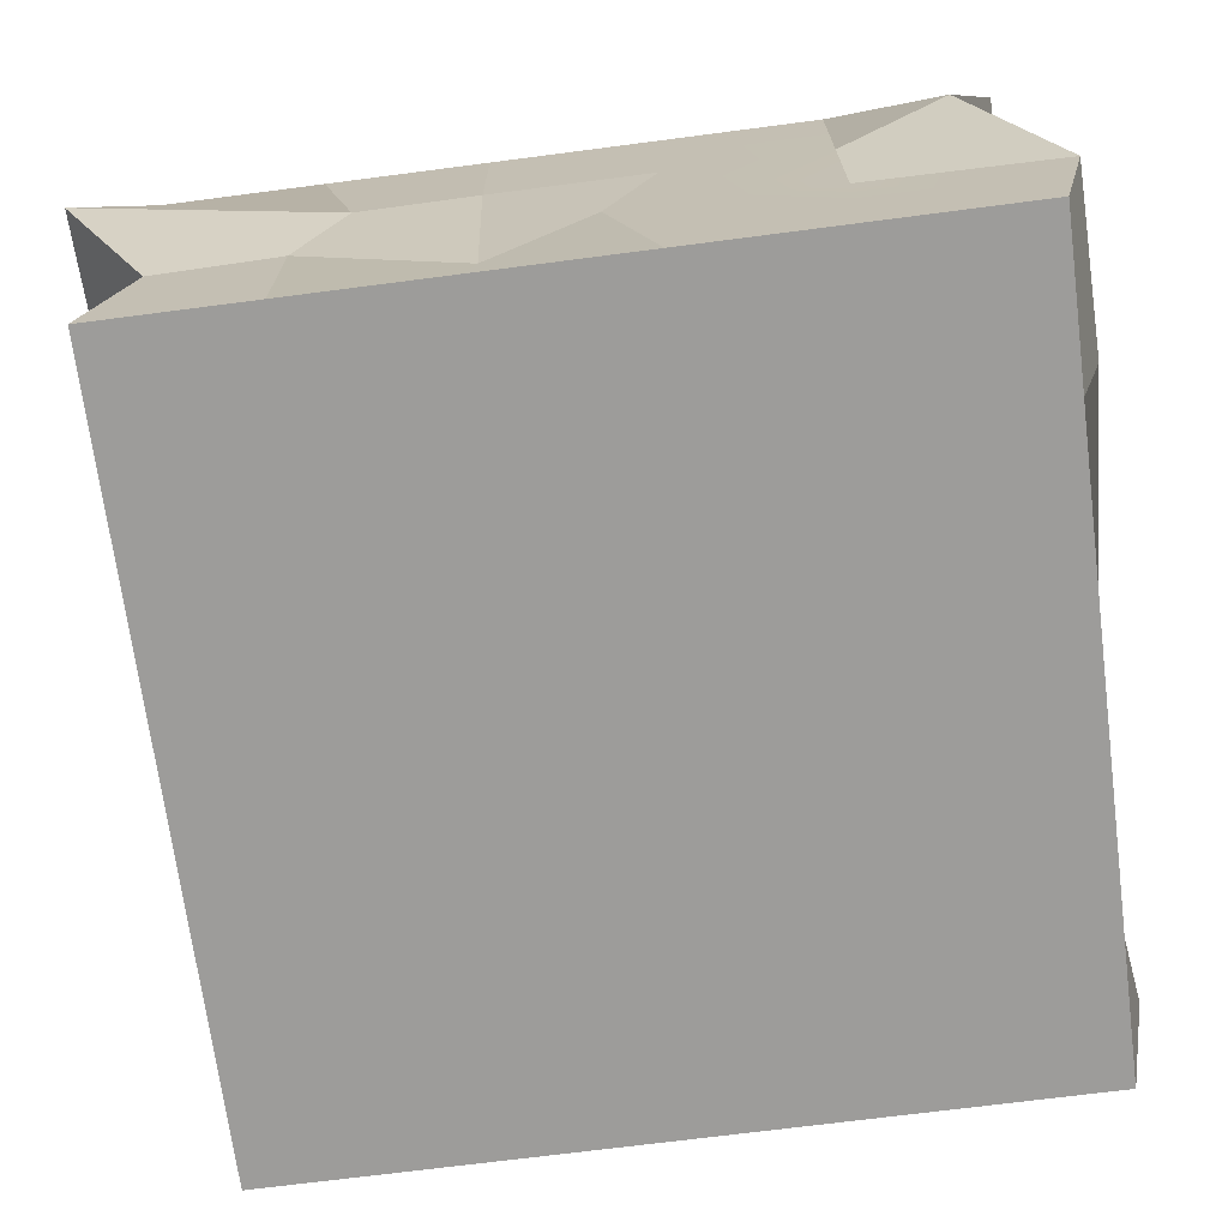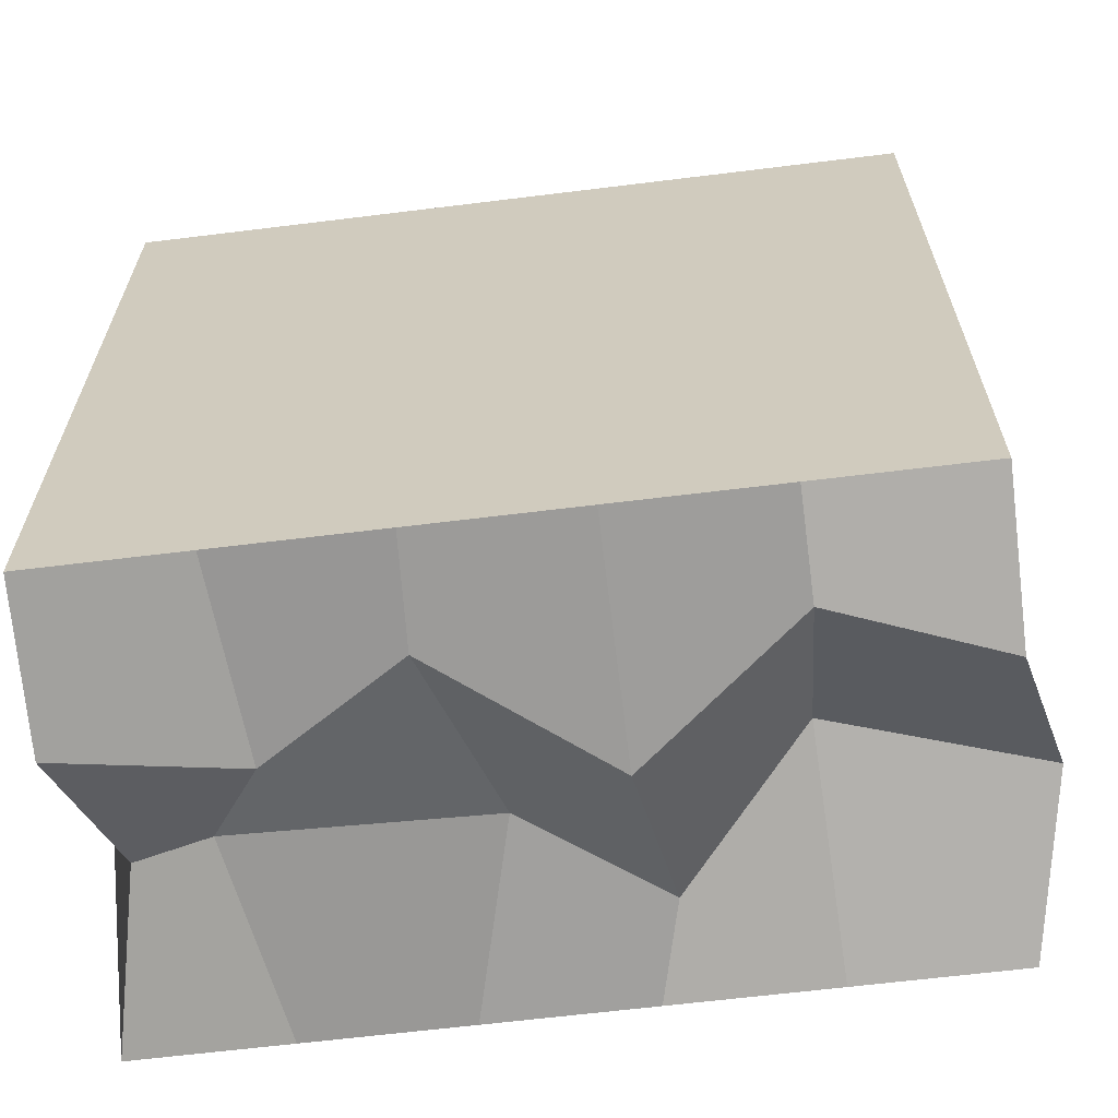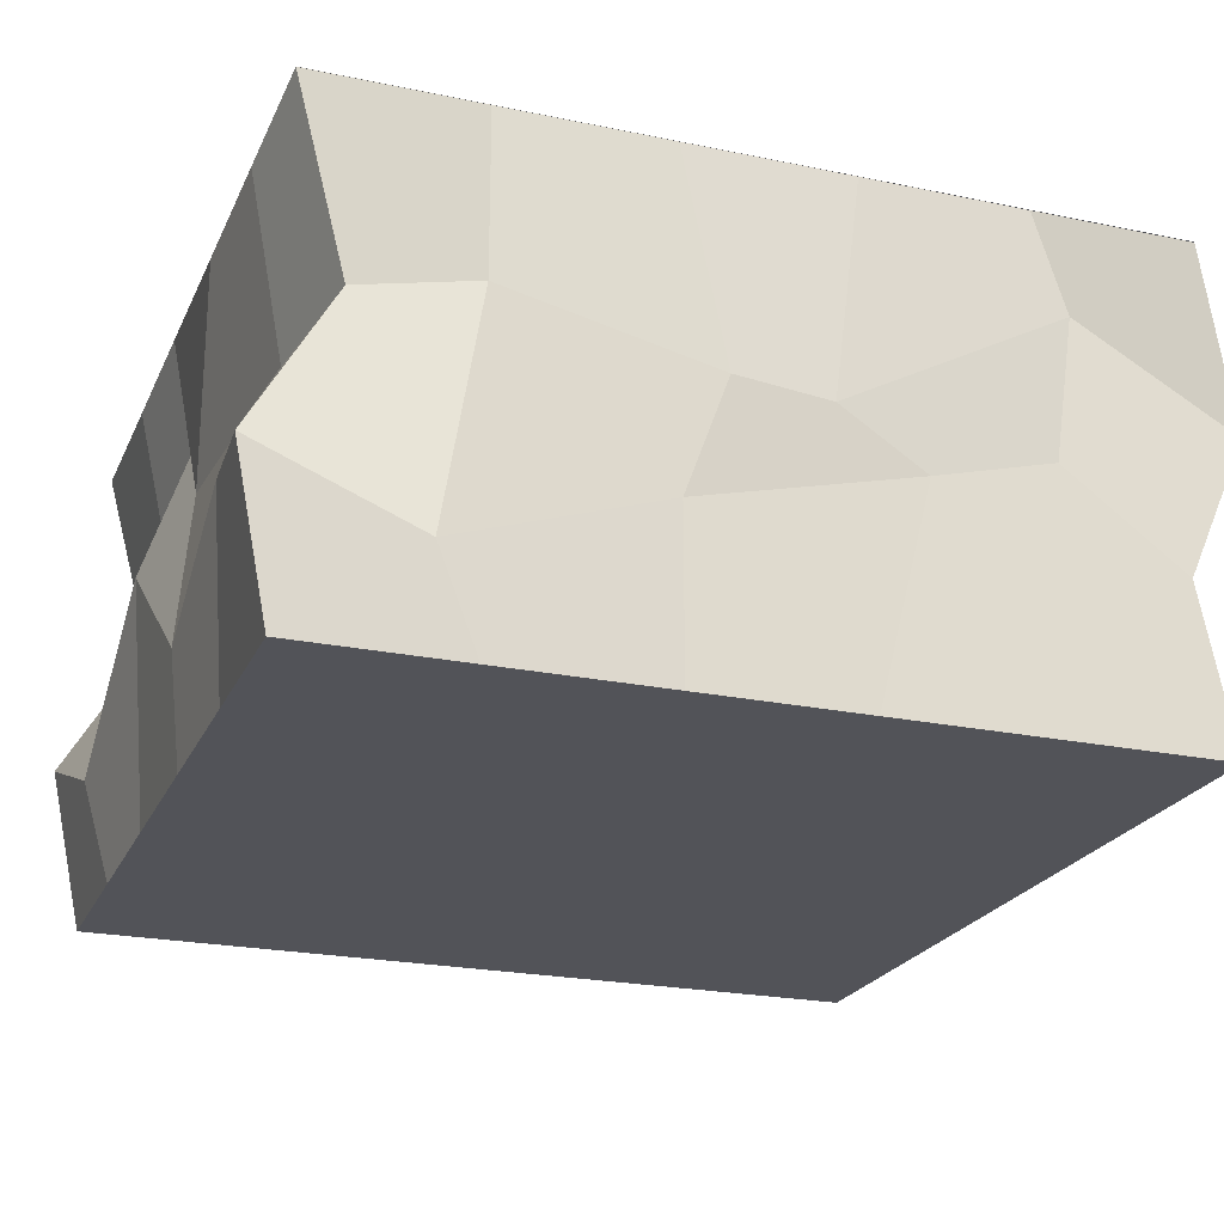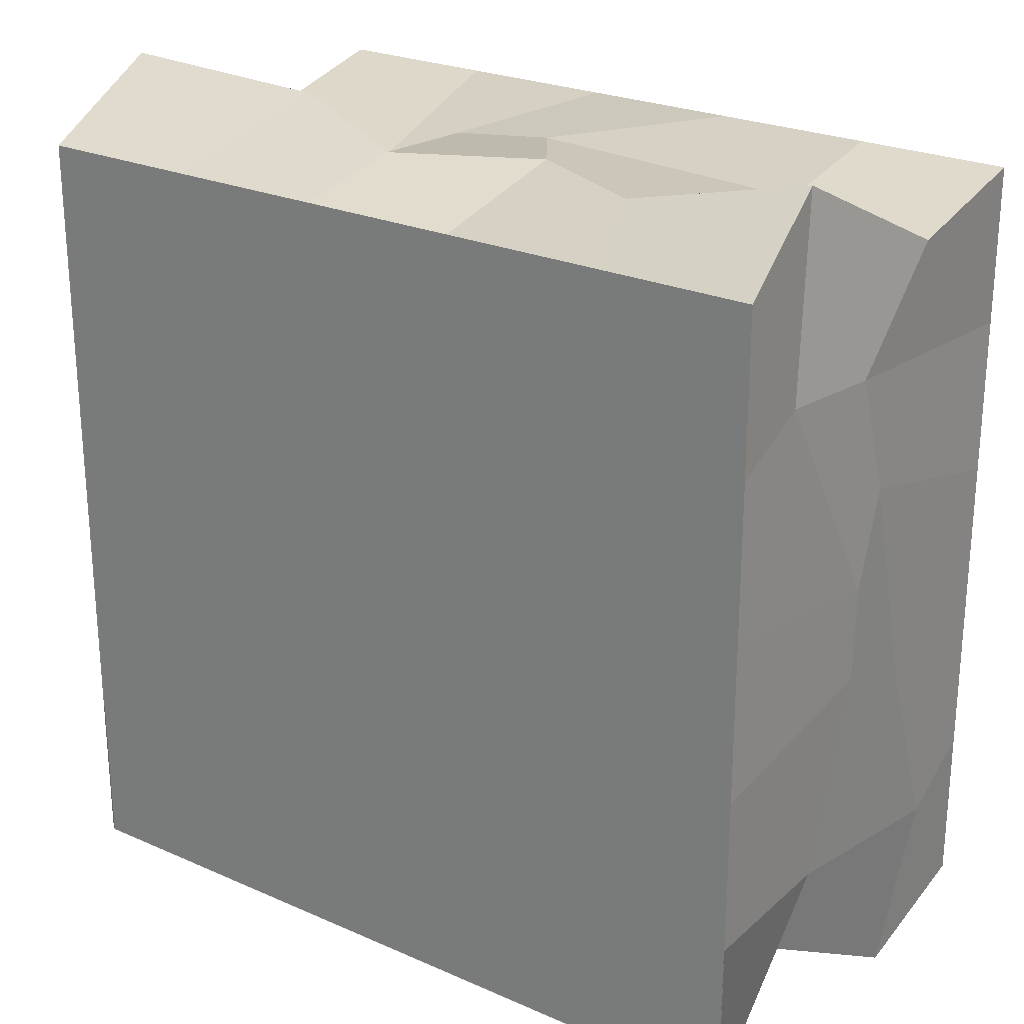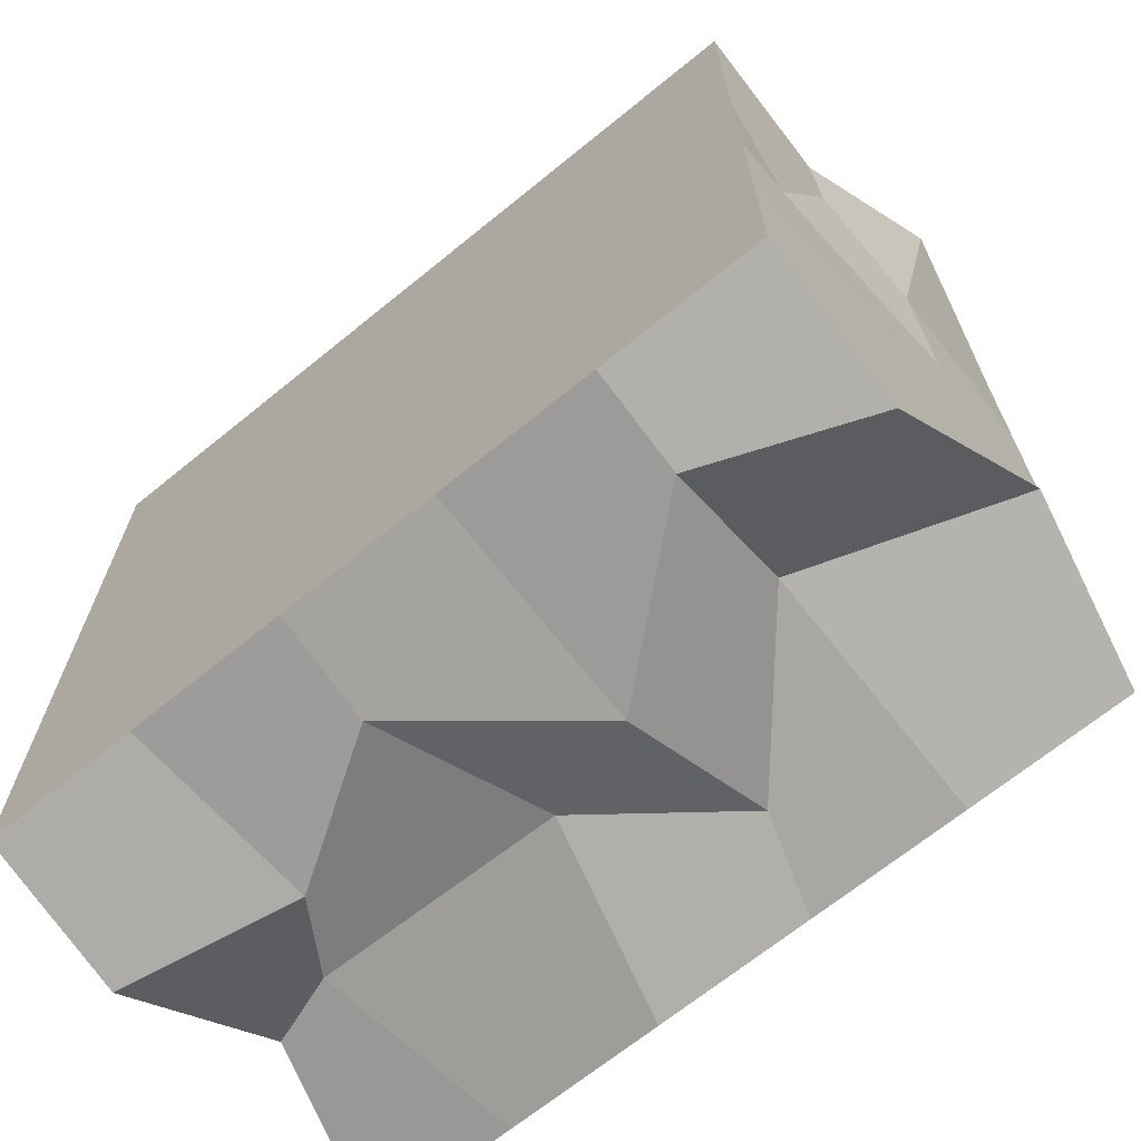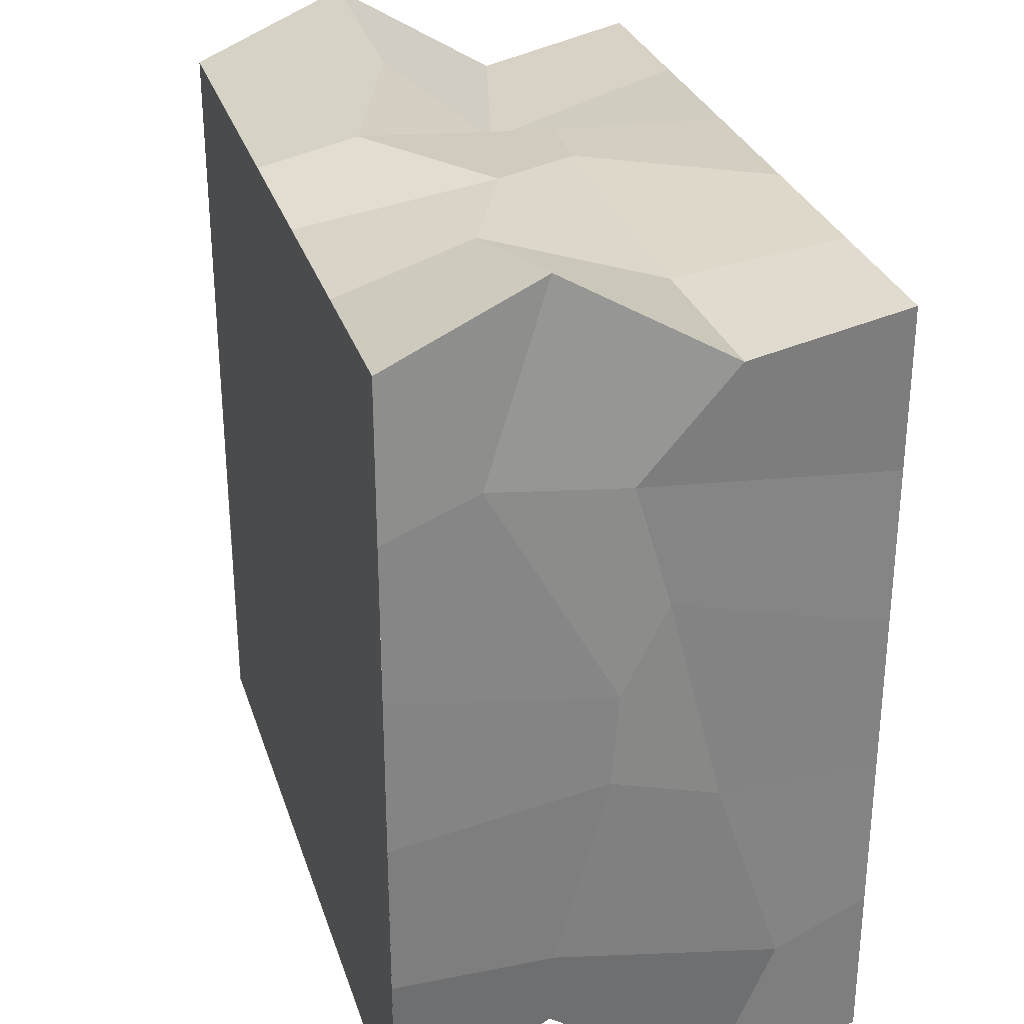
<metadata>
{"format":"obj","ext":"obj","renderer":"f3d","projection":"perspective","resolution":1024,"background":"white","views":[{"elev":-70.3,"azim":97.4,"up":"+Y"},{"elev":-64.2,"azim":7.1,"up":"+Z"},{"elev":-22.7,"azim":-109.7,"up":"+Y"},{"elev":24.8,"azim":-144.4,"up":"+Z"},{"elev":-68.6,"azim":39.1,"up":"+Z"},{"elev":29.5,"azim":-106.4,"up":"+Z"}]}
</metadata>
<code>
o Cube.001
v -0.6117 -0.6 0.6
v -0.6117 -0.6 1
v -1 -0.6 1
v -1 -0.6 0.6
v -0.5744 -0.1064 -1.027
v -0.6117 -0.6 -1
v -1 -0.6 -1
v -1.004 -0.2054 -1.078
v -0.6117 0.6 -1
v -0.7098 0.09555 -0.9368
v -0.9174 0.1842 -0.8631
v -1 0.6 -1
v -1 -0.6 -0.6
v -1.014 -0.3651 -0.6956
v -1 0.2 -0.6
v -1 0.6 -0.6
v -0.6647 -0.158 0.9758
v -0.9996 -0.2076 0.9211
v -0.4416 0.2242 1.029
v -0.9048 0.1915 1.135
v -0.6117 0.6 1
v -1 0.6 1
v 1 -0.6 0.6
v 1 -0.2 0.6
v 0.9966 -0.2069 0.912
v 1 -0.6 1
v 1.016 0.1052 0.4878
v 1.095 0.1891 1.137
v 1 0.6 0.6
v 1 0.6 1
v 1.092 0.1835 -0.8631
v 1 0.6 -1
v 1 0.6 -0.6
v 1 0.2 -0.6
v 1 0.6 -0.2
v 1 0.2 -0.2
v 1 0.6 0.2
v 1 0.2 0.2
v 0.9965 -0.2036 -1.085
v 1 -0.2 -0.6
v 0.9952 -0.1359 -0.07114
v 0.9675 -0.3697 0.1888
v 1 -0.6 -1
v 1 -0.6 -0.6
v 1 -0.6 -0.2
v 1 -0.6 0.2
v -1 0.6 0.6
v -0.9858 0.3658 0.6856
v -1 0.6 0.2
v -1.012 0.0556 0.1255
v -1 0.6 -0.2
v -1.019 0.07584 -0.1032
v -0.9772 0.02037 0.6396
v -0.992 -0.06493 0.3382
v -1 -0.2 -0.2
v -1 -0.6 0.2
v -1 -0.6 -0.2
v -0.6117 -0.6 -0.6
v -0.6117 -0.6 -0.2
v -0.6117 -0.6 0.2
v -1.001 0.601 0.9999
v 0.9978 0.6006 0.9997
v 0.9978 0.5986 -0.9994
v -1.001 0.599 -0.9993
v 0.5883 -0.6 0.6
v 0.5883 -0.6 0.2
v 0.1883 -0.6 0.6
v 0.1883 -0.6 0.2
v -0.2117 -0.6 0.6
v -0.2117 -0.6 0.2
v 0.5883 -0.6 -0.2
v 0.1883 -0.6 -0.2
v -0.2117 -0.6 -0.2
v 0.5883 -0.6 -0.6
v 0.1883 -0.6 -0.6
v -0.2117 -0.6 -0.6
v 0.5883 -0.6 -1
v 0.1883 -0.6 -1
v -0.2117 -0.6 -1
v 0.5883 0.6 1
v 0.5127 0.2037 1.123
v 0.1883 0.6 1
v 0.1455 0.3583 1.071
v -0.2117 0.6 1
v -0.1213 0.08049 1.032
v 0.5152 -0.08231 0.8851
v 0.3597 -0.2084 0.9518
v 0.04198 -0.1552 1.004
v 0.5883 -0.6 1
v 0.1883 -0.6 1
v -0.2117 -0.6 1
v 0.5892 -0.359 -1.07
v 0.5736 0.005361 -0.8676
v 0.1884 -0.008429 -1.05
v 0.2516 0.3817 -0.9197
v -0.2239 -0.3318 -1.031
v -0.07738 0.09274 -0.9746
v 0.5883 0.6 -1
v 0.1883 0.6 -1
v -0.2117 0.6 -1
f 1 2 3 4
f 5 6 7 8
f 9 10 11 12
f 10 5 8 11
f 13 14 8 7
f 14 15 11 8
f 15 16 12 11
f 2 17 18 3
f 17 19 20 18
f 19 21 22 20
f 23 24 25 26
f 24 27 28 25
f 27 29 30 28
f 31 32 33 34
f 34 33 35 36
f 36 35 37 38
f 38 37 29 27
f 39 31 34 40
f 40 34 36 41
f 41 36 38 42
f 42 38 27 24
f 43 39 40 44
f 44 40 41 45
f 45 41 42 46
f 46 42 24 23
f 20 22 47 48
f 48 47 49 50
f 50 49 51 52
f 52 51 16 15
f 18 20 48 53
f 53 48 50 54
f 54 50 52 55
f 55 52 15 14
f 3 18 53 4
f 4 53 54 56
f 56 54 55 57
f 57 55 14 13
f 6 58 13 7
f 58 59 57 13
f 59 60 56 57
f 60 1 4 56
f 61 62 63 64
f 46 23 65 66
f 66 65 67 68
f 68 67 69 70
f 70 69 1 60
f 45 46 66 71
f 71 66 68 72
f 72 68 70 73
f 73 70 60 59
f 44 45 71 74
f 74 71 72 75
f 75 72 73 76
f 76 73 59 58
f 43 44 74 77
f 77 74 75 78
f 78 75 76 79
f 79 76 58 6
f 28 30 80 81
f 81 80 82 83
f 83 82 84 85
f 85 84 21 19
f 25 28 81 86
f 86 81 83 87
f 87 83 85 88
f 88 85 19 17
f 26 25 86 89
f 89 86 87 90
f 90 87 88 91
f 91 88 17 2
f 31 39 92 93
f 93 92 94 95
f 95 94 96 97
f 97 96 5 10
f 32 31 93 98
f 98 93 95 99
f 99 95 97 100
f 100 97 10 9
f 39 43 77 92
f 92 77 78 94
f 94 78 79 96
f 96 79 6 5
f 23 26 89 65
f 65 89 90 67
f 67 90 91 69
f 69 91 2 1

</code>
